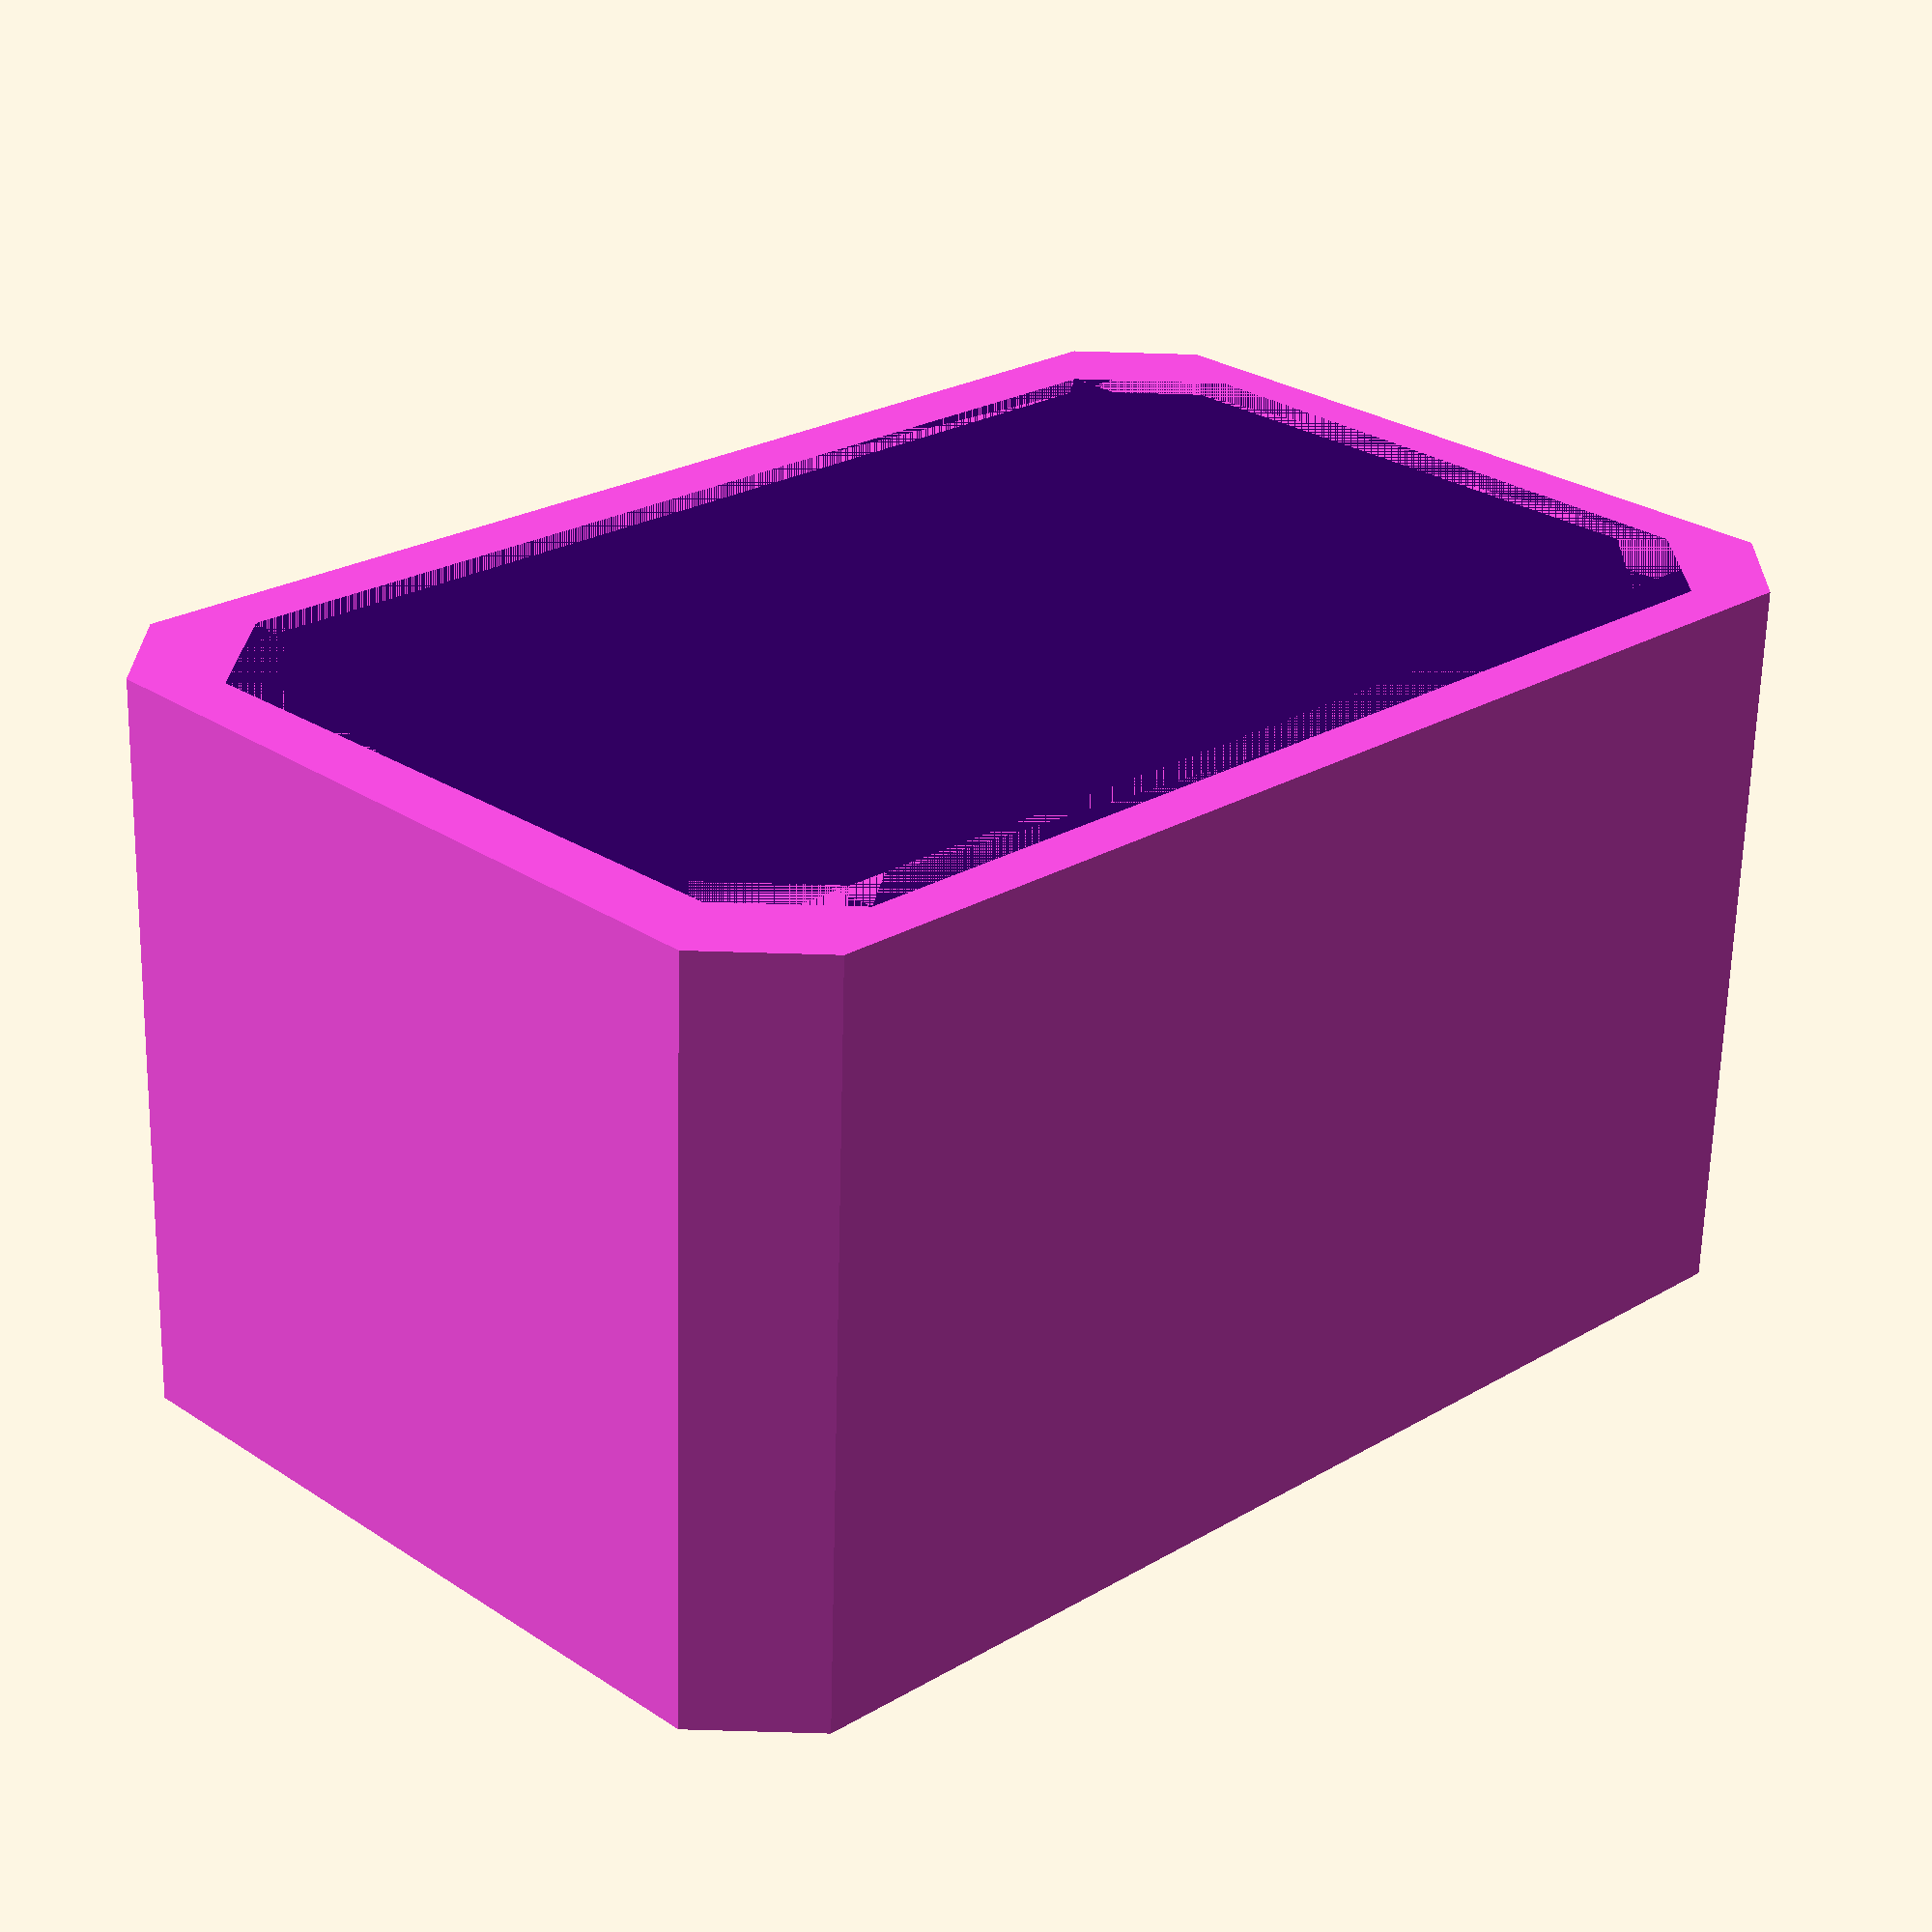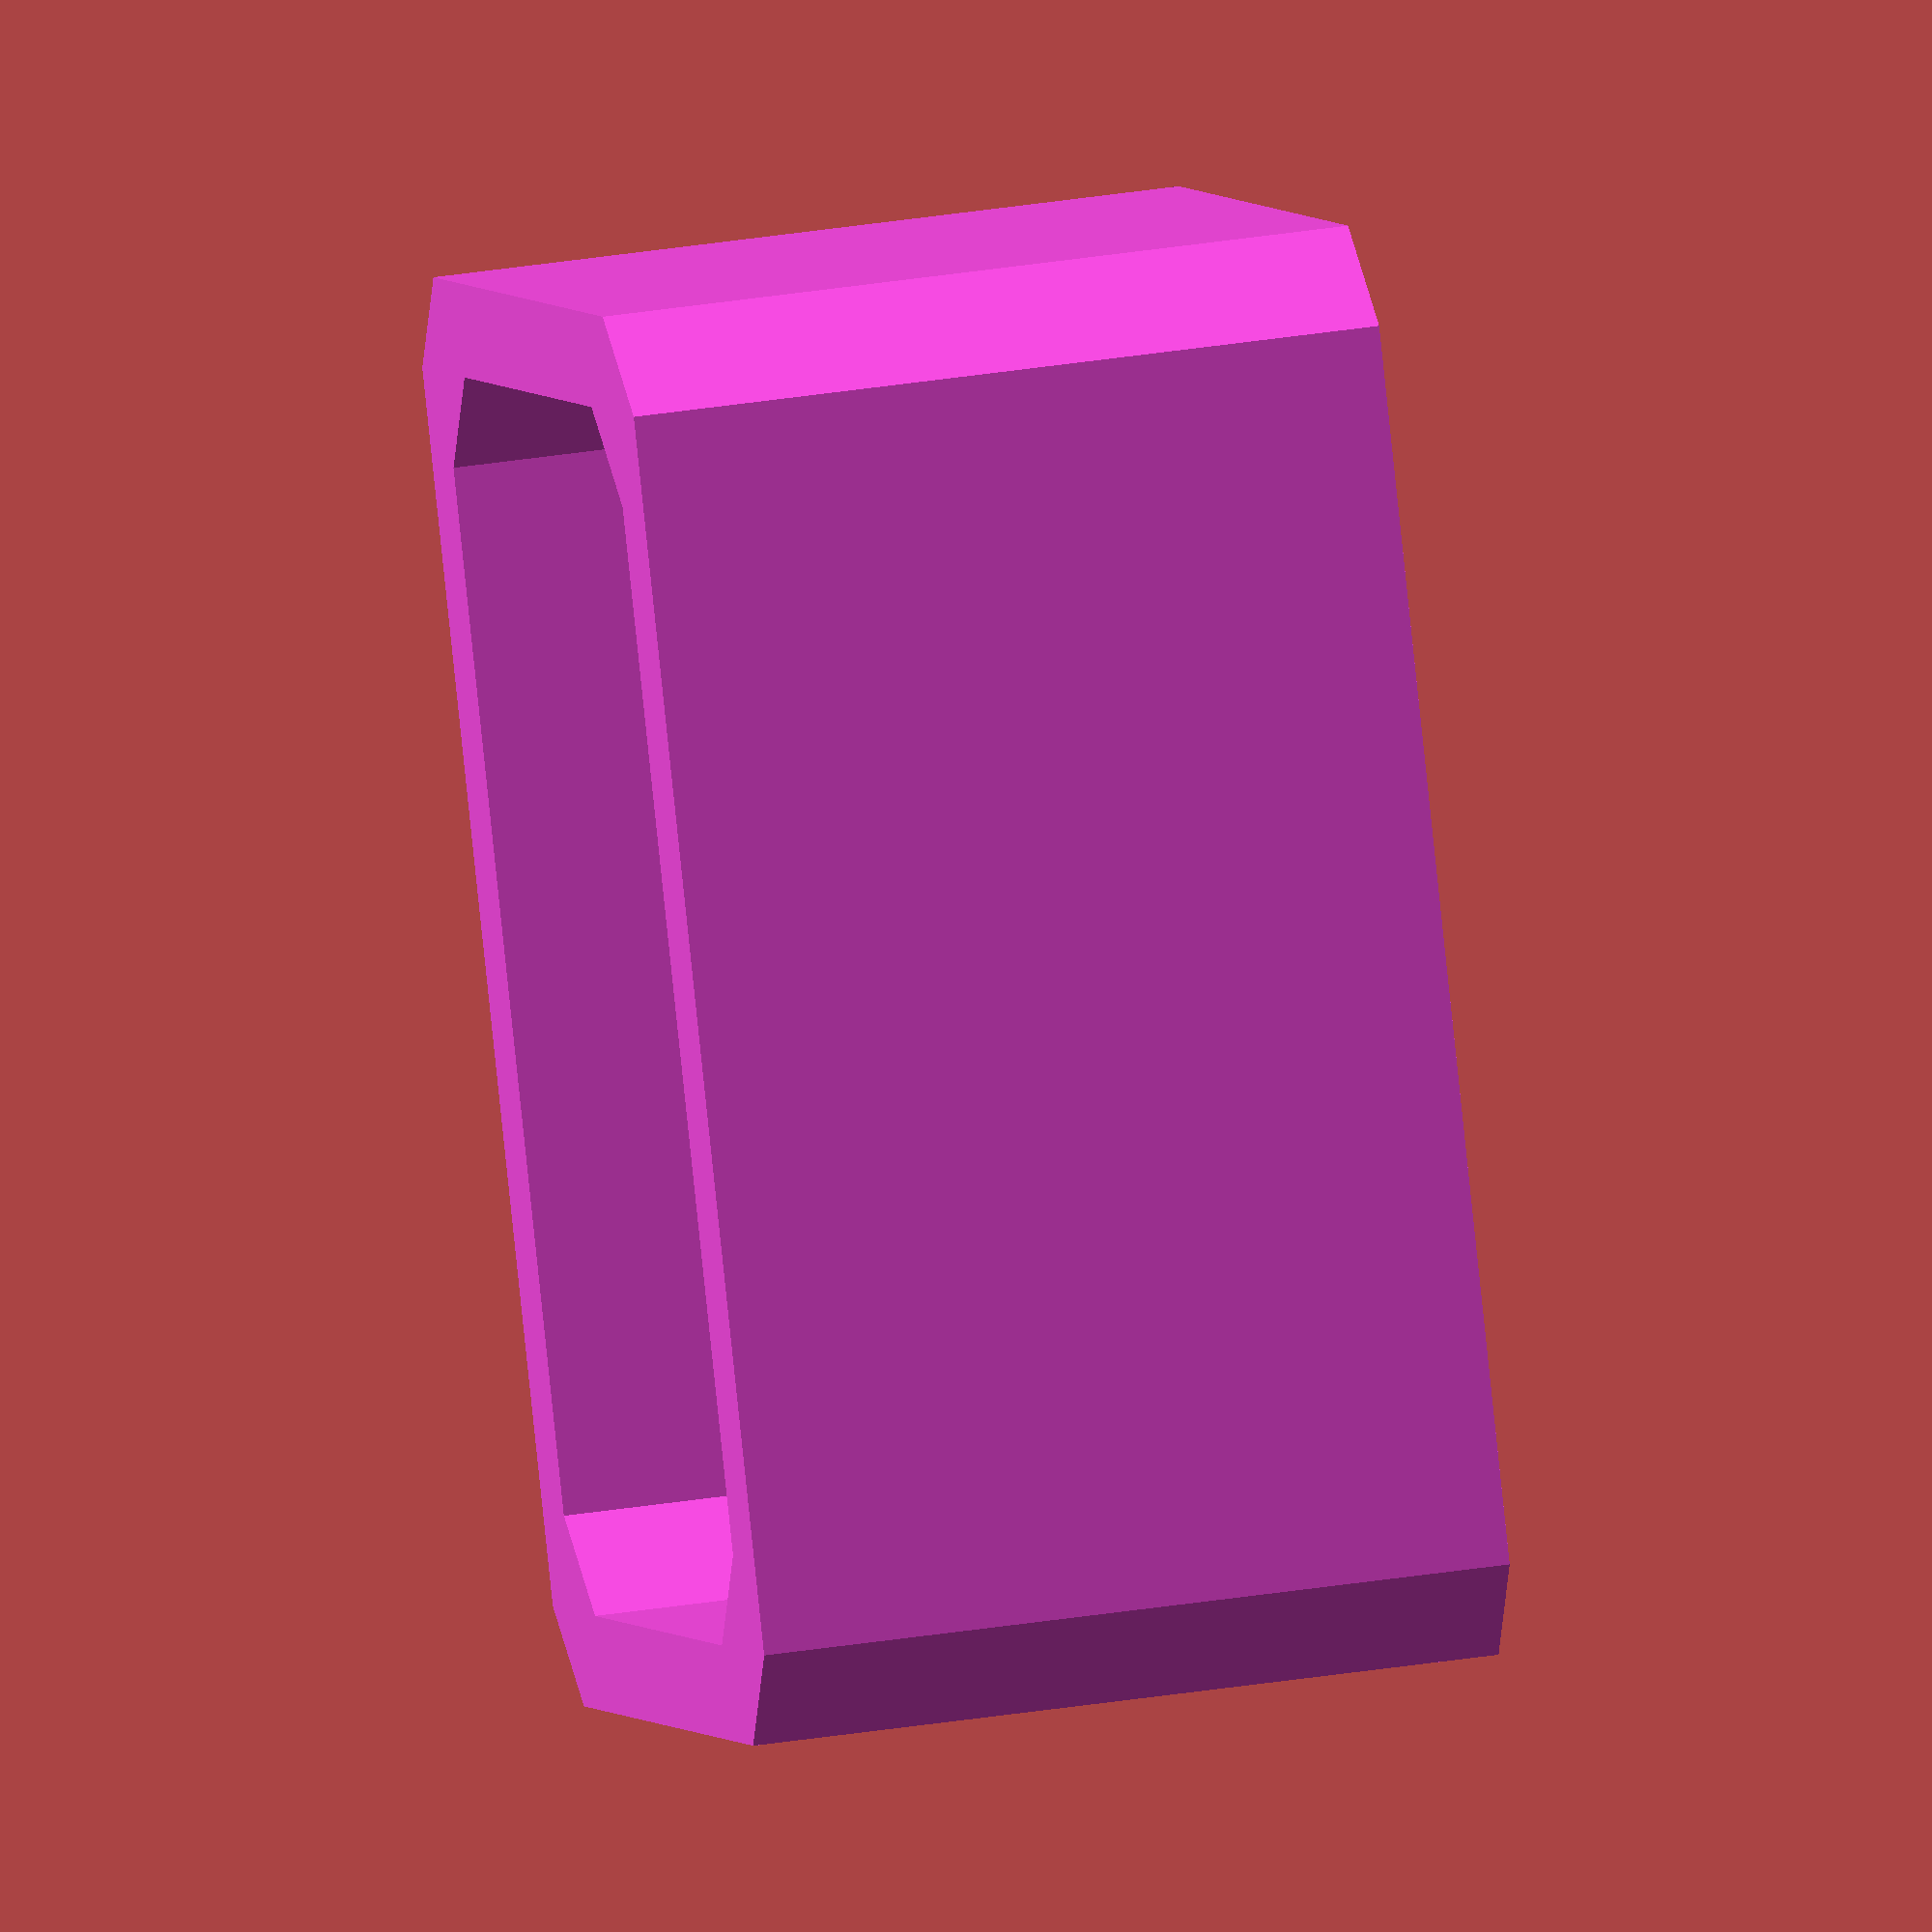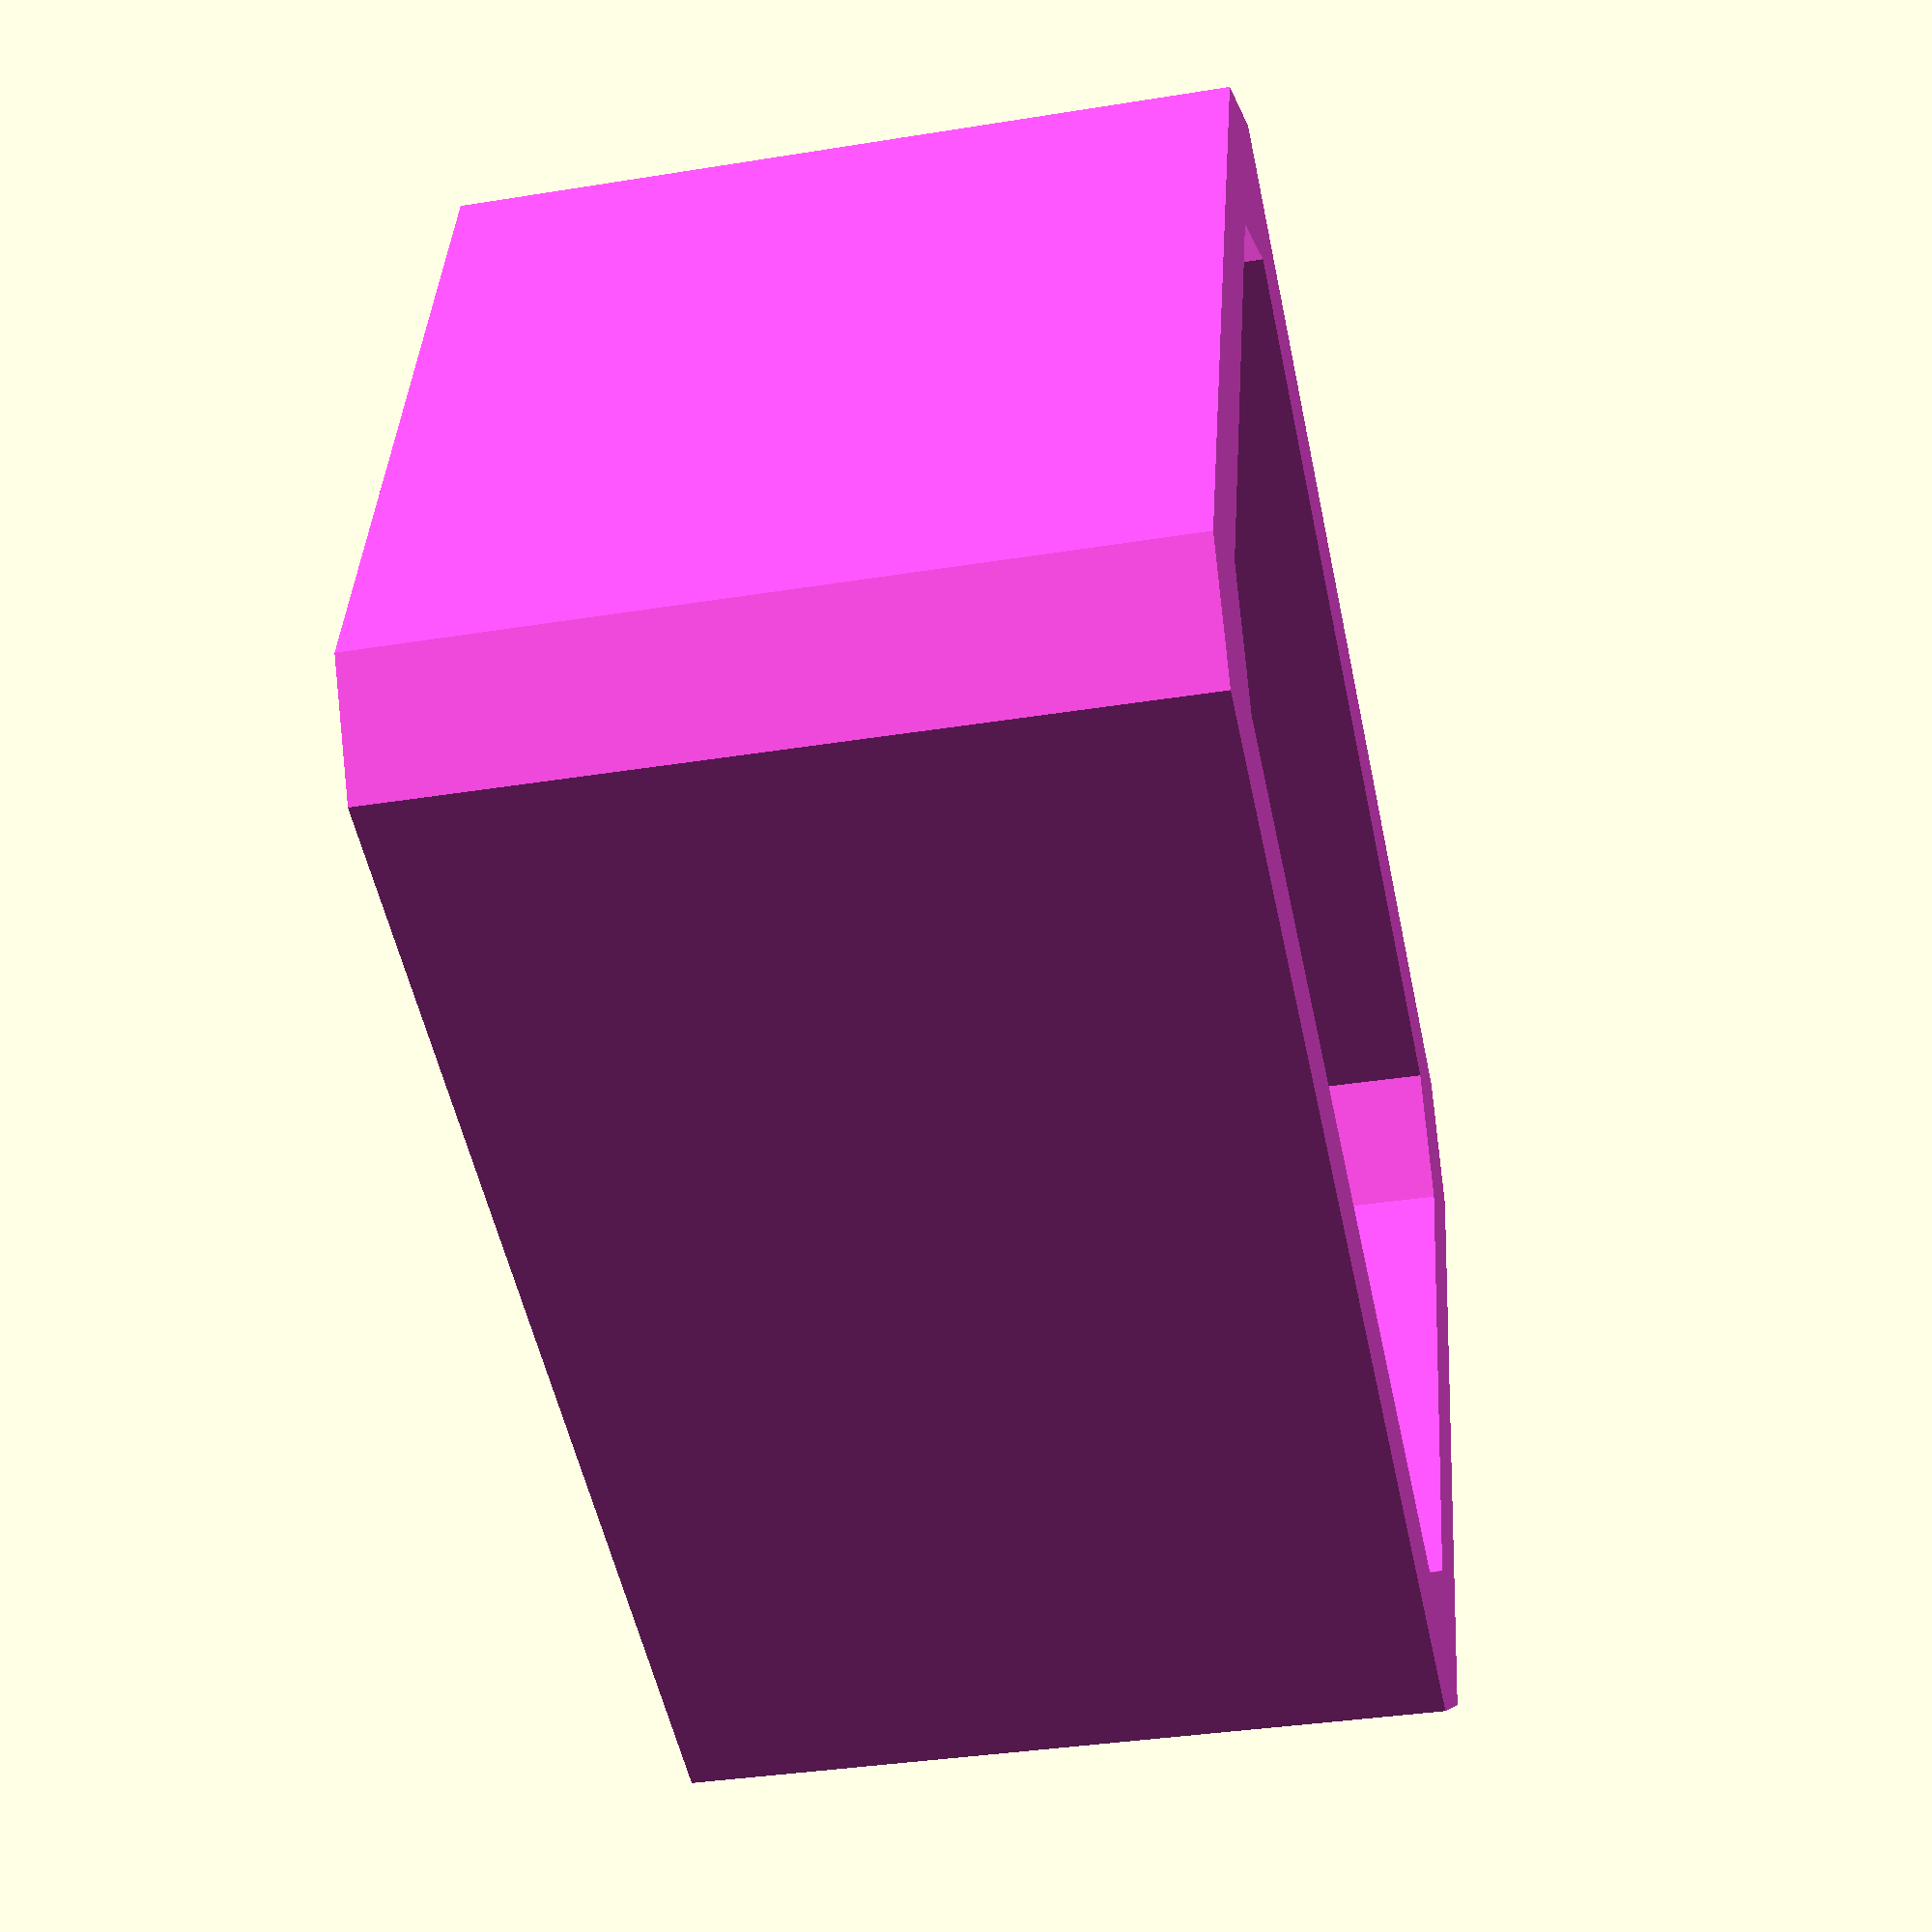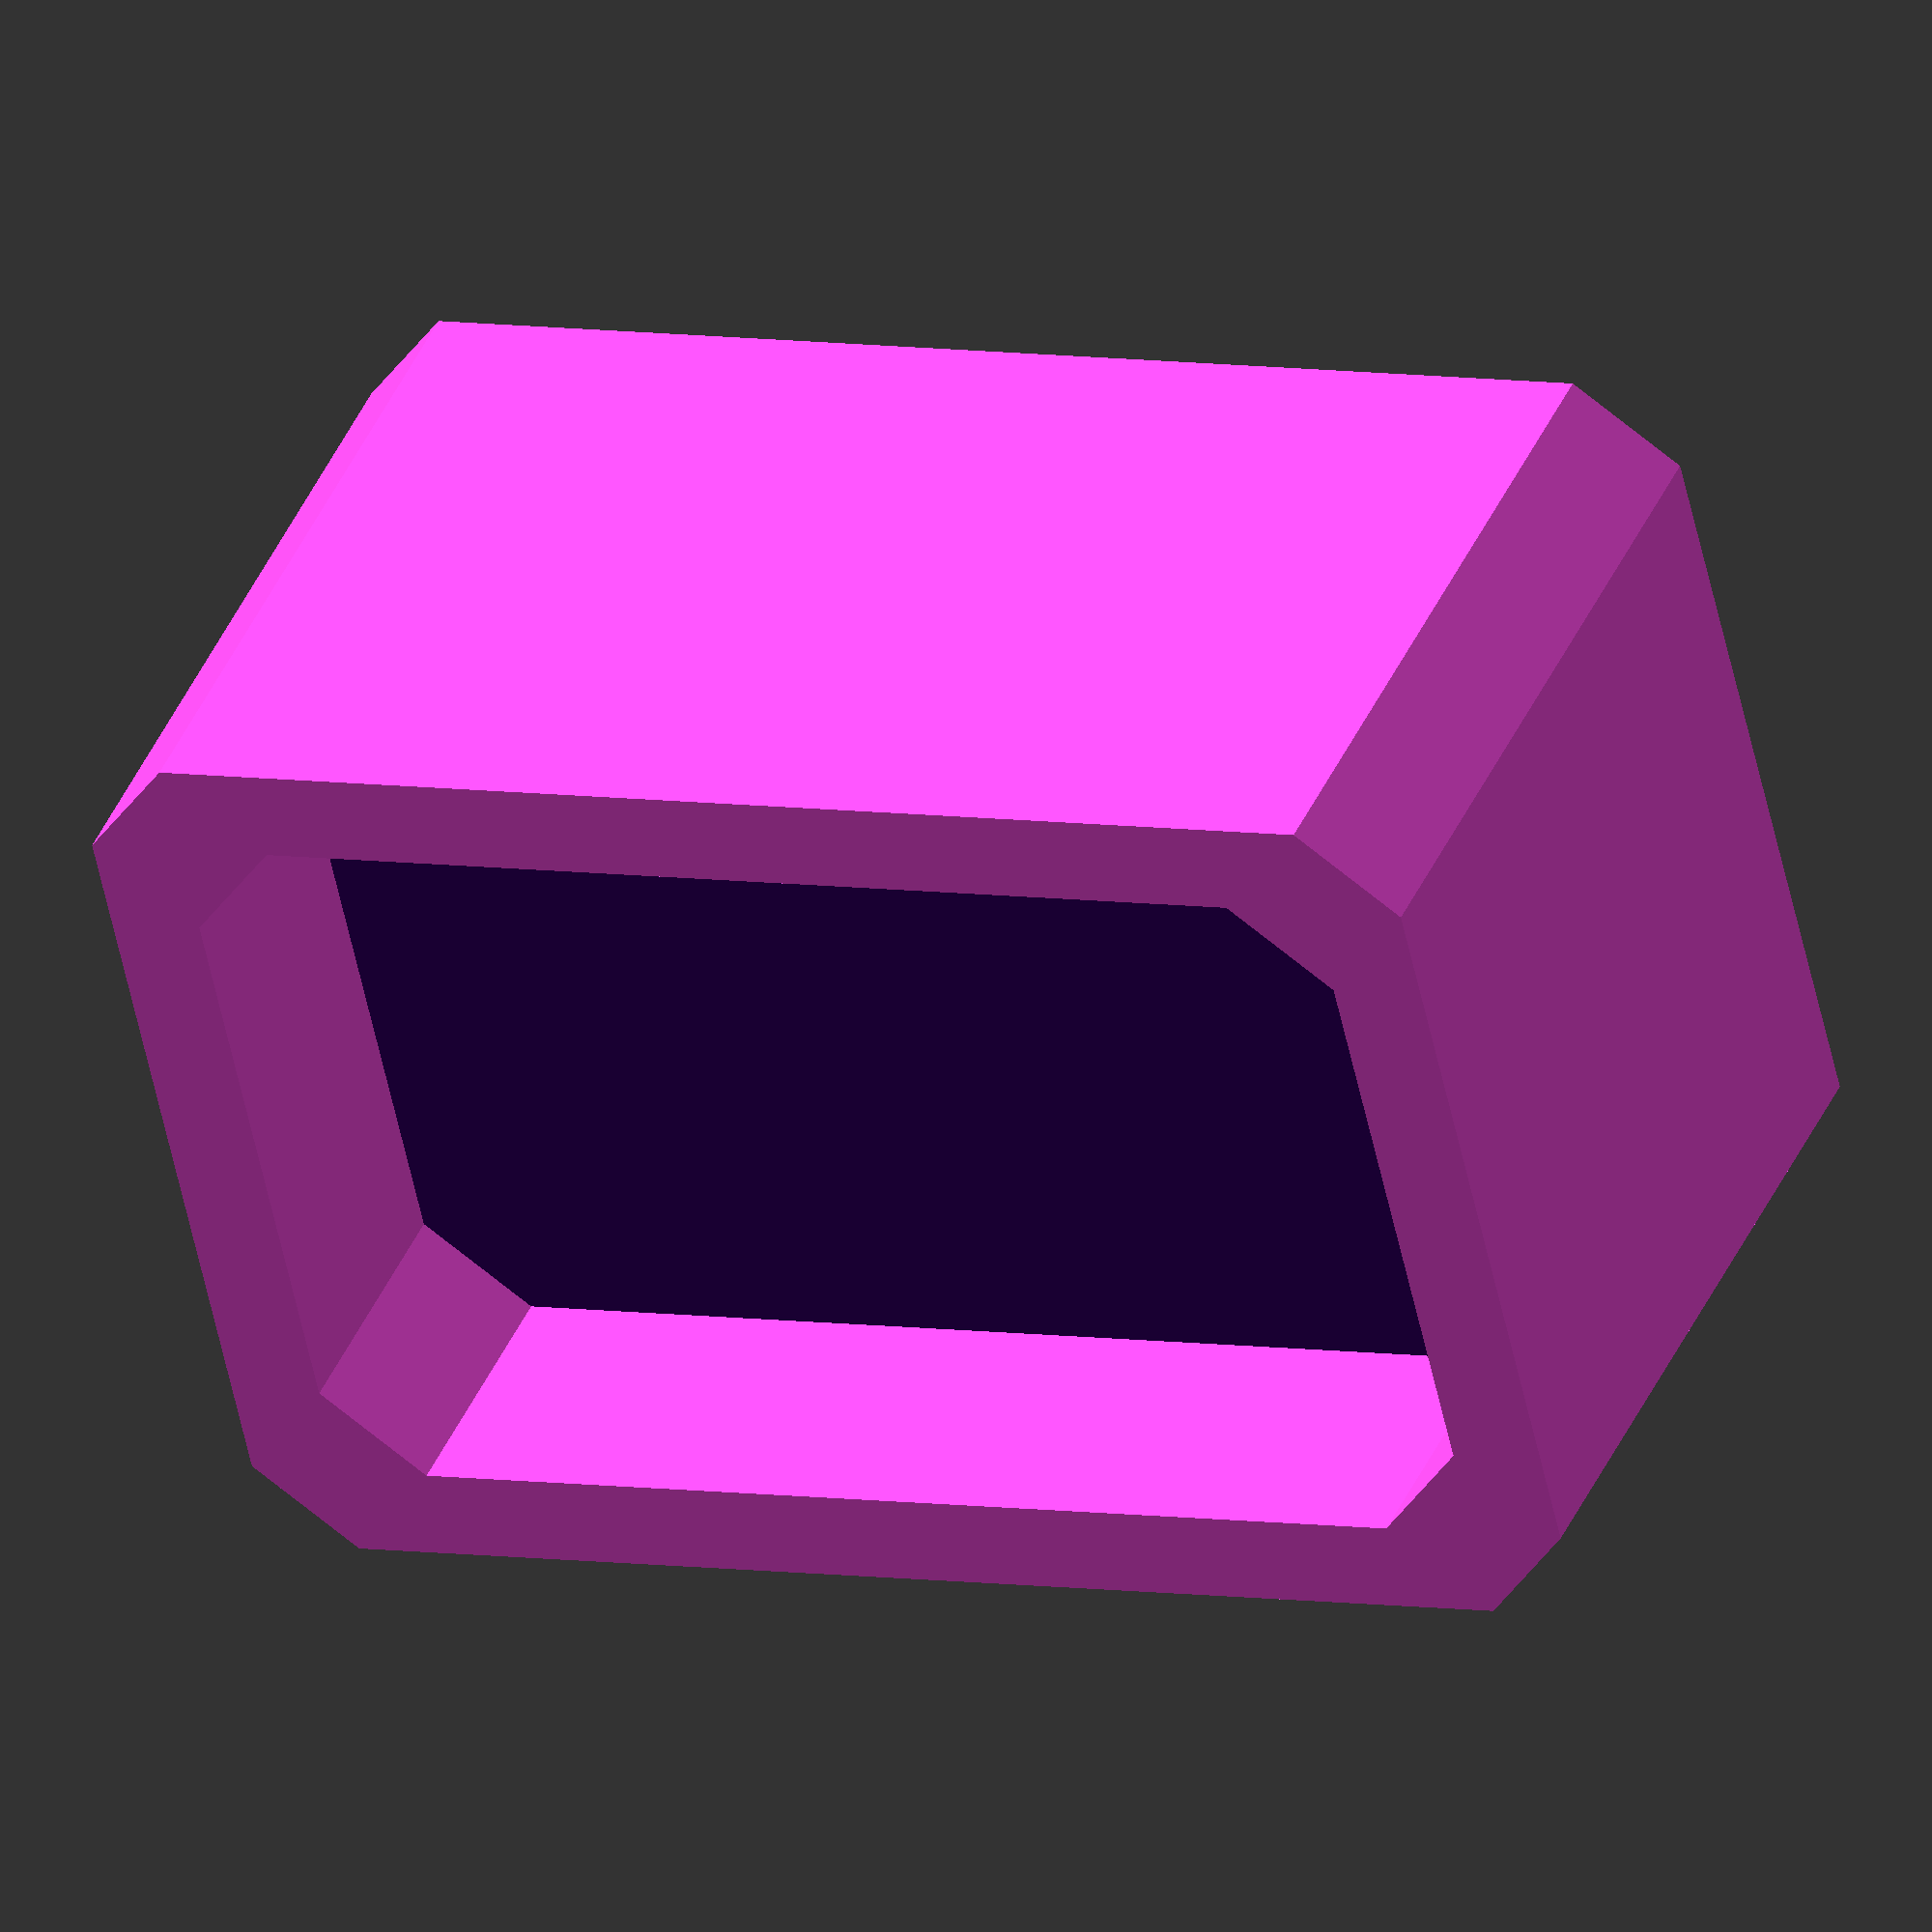
<openscad>
//start
module  module1() 
{ 
color  ([1,0.3058823529411765,0.9176470588235294]) 
{ 
      linear_extrude( height = 8, center=false, convexity = 10, twist = 0, $fn = 10) 
            polygon(points = [
[-5.05,6.45]
,[-4.05,7.45]
,[3.95,7.45]
,[4.95,6.45]
,[4.95,-6.55]
,[3.95,-7.55]
,[-4.05,-7.55]
,[-5.05,-6.55]
,[-3.05,6.45]
,[-4.05,5.45]
,[-4.05,-5.55]
,[-3.05,-6.55]
,[2.95,-6.55]
,[3.95,-5.55]
,[3.95,5.45]
,[2.95,6.45]
]
,paths = [
[0,1,2,3,4,5,6,7],[8,9,10,11,12,13,14,15]]
            );
}
}
//start
module  module2() 
{ 
color  ([0.2,0,0.4]) 
{ 
      linear_extrude( height = 5, center=false, convexity = 10, twist = 0, $fn = 10) 
            polygon(points = [
[-4.50,5.85]
,[-3.40,6.85]
,[3.05,6.95]
,[4.25,5.75]
,[4.30,-5.75]
,[3.25,-6.90]
,[-3.45,-6.75]
,[-4.50,-5.70]
]
,paths = [
[0,1,2,3,4,5,6,7]]
            );
}
}
//start
module1(); 
//start
module2(); 

</openscad>
<views>
elev=244.2 azim=134.4 roll=1.5 proj=p view=solid
elev=330.9 azim=154.6 roll=75.9 proj=o view=wireframe
elev=215.1 azim=106.6 roll=257.8 proj=p view=solid
elev=140.9 azim=257.1 roll=158.7 proj=o view=wireframe
</views>
